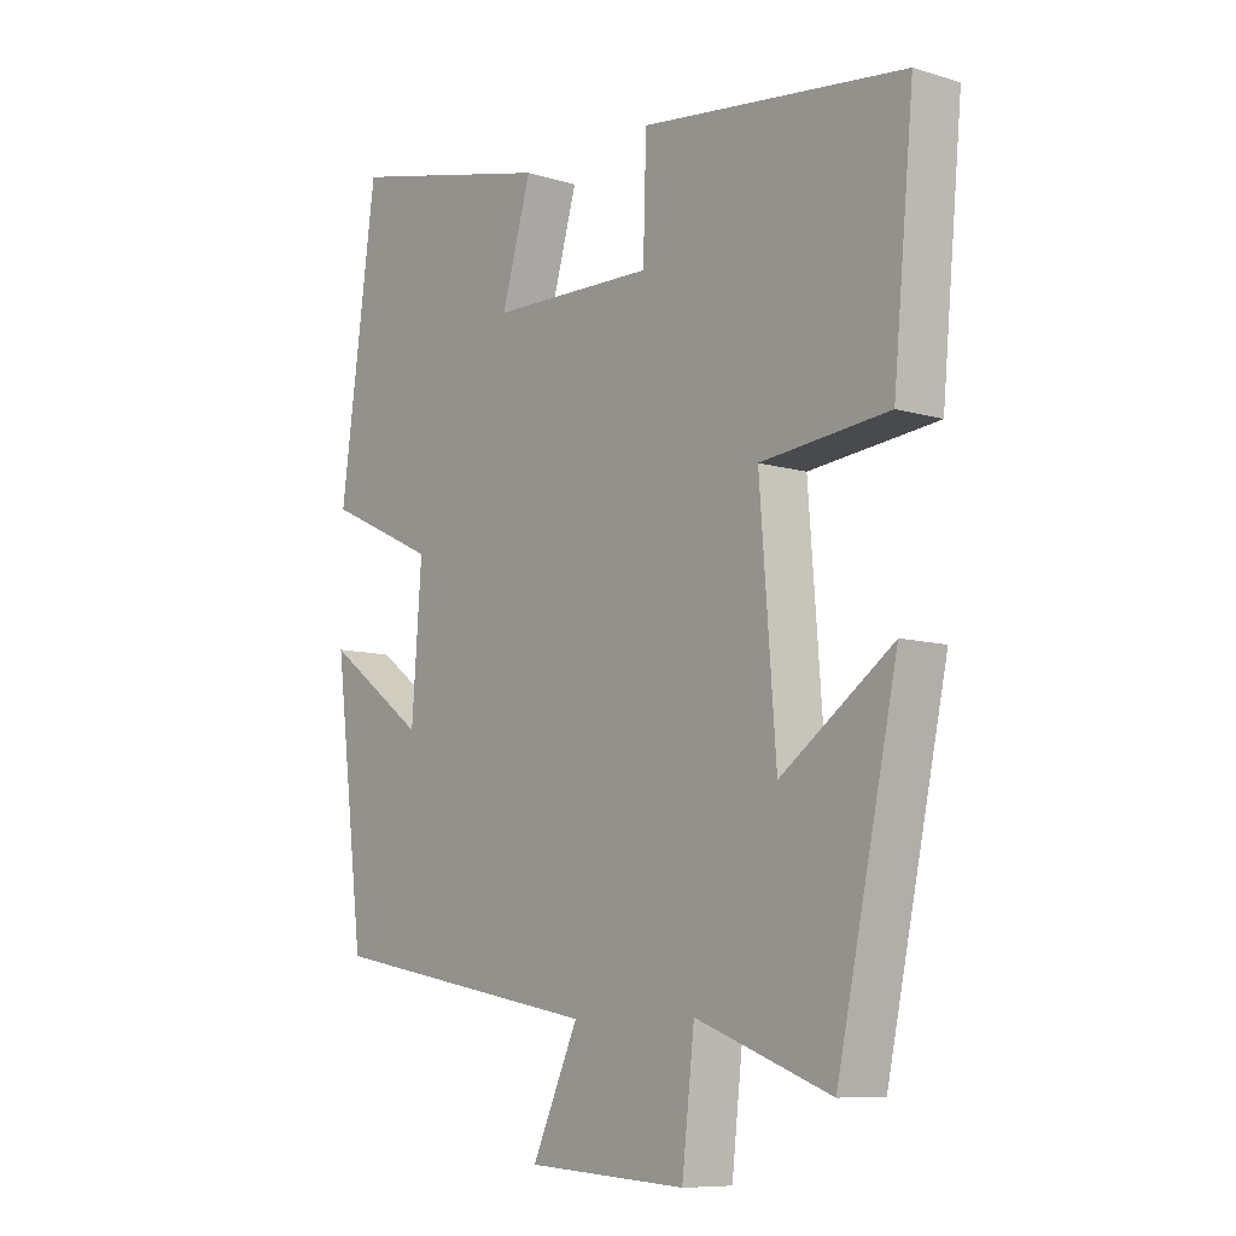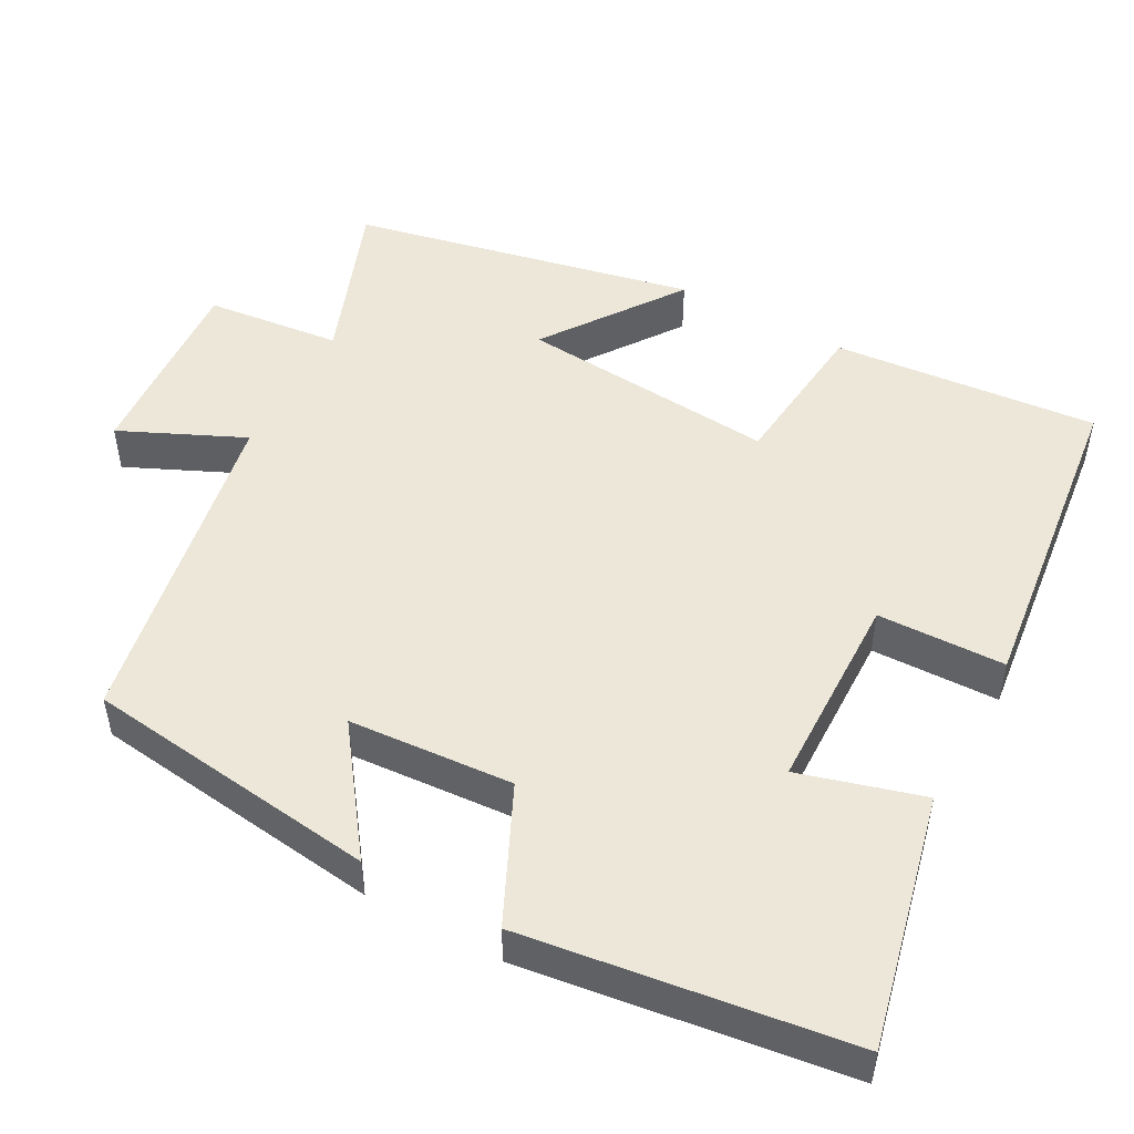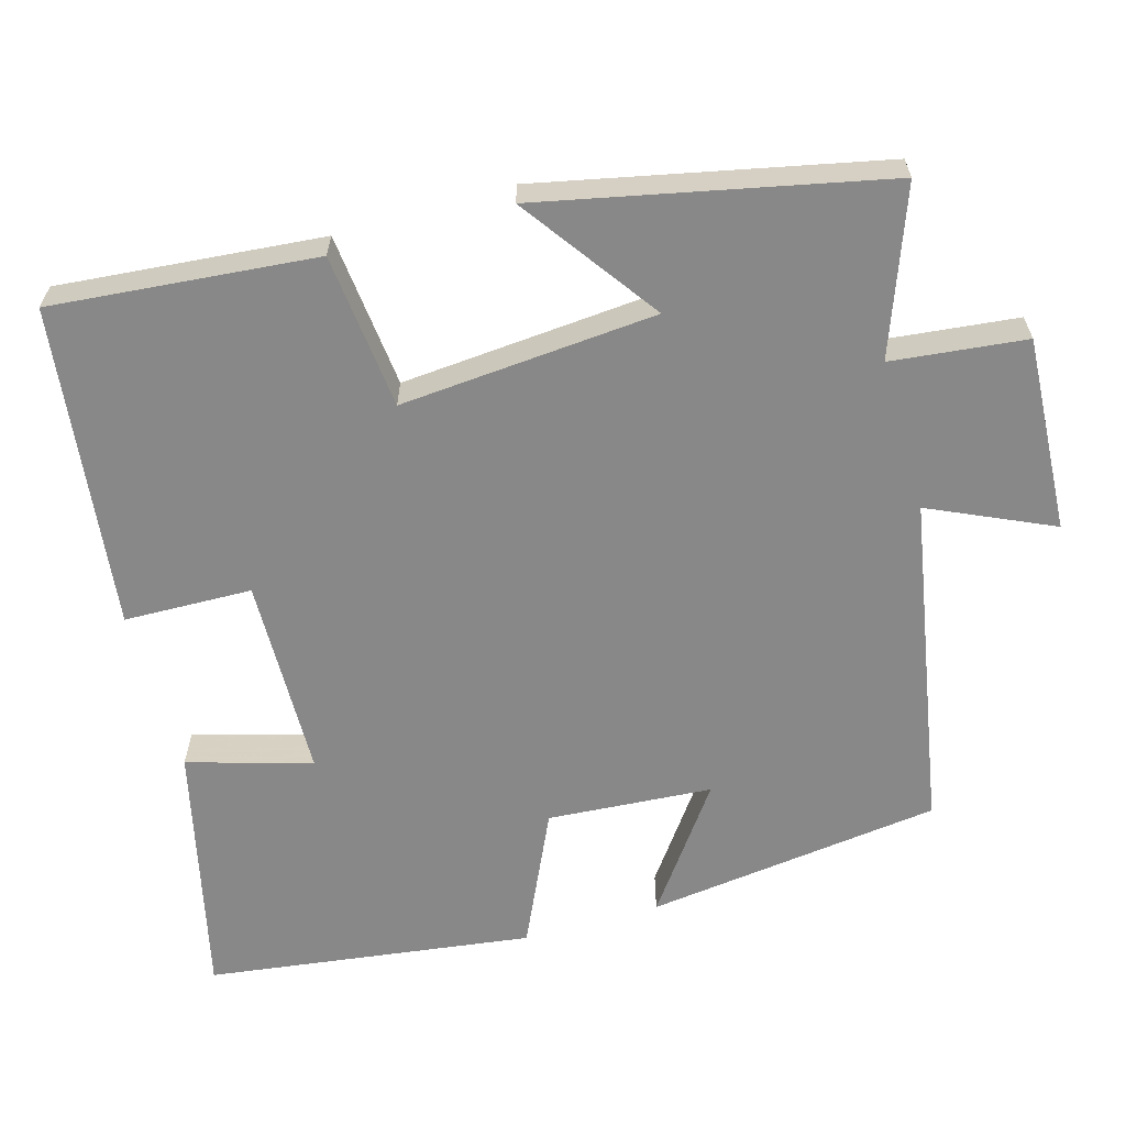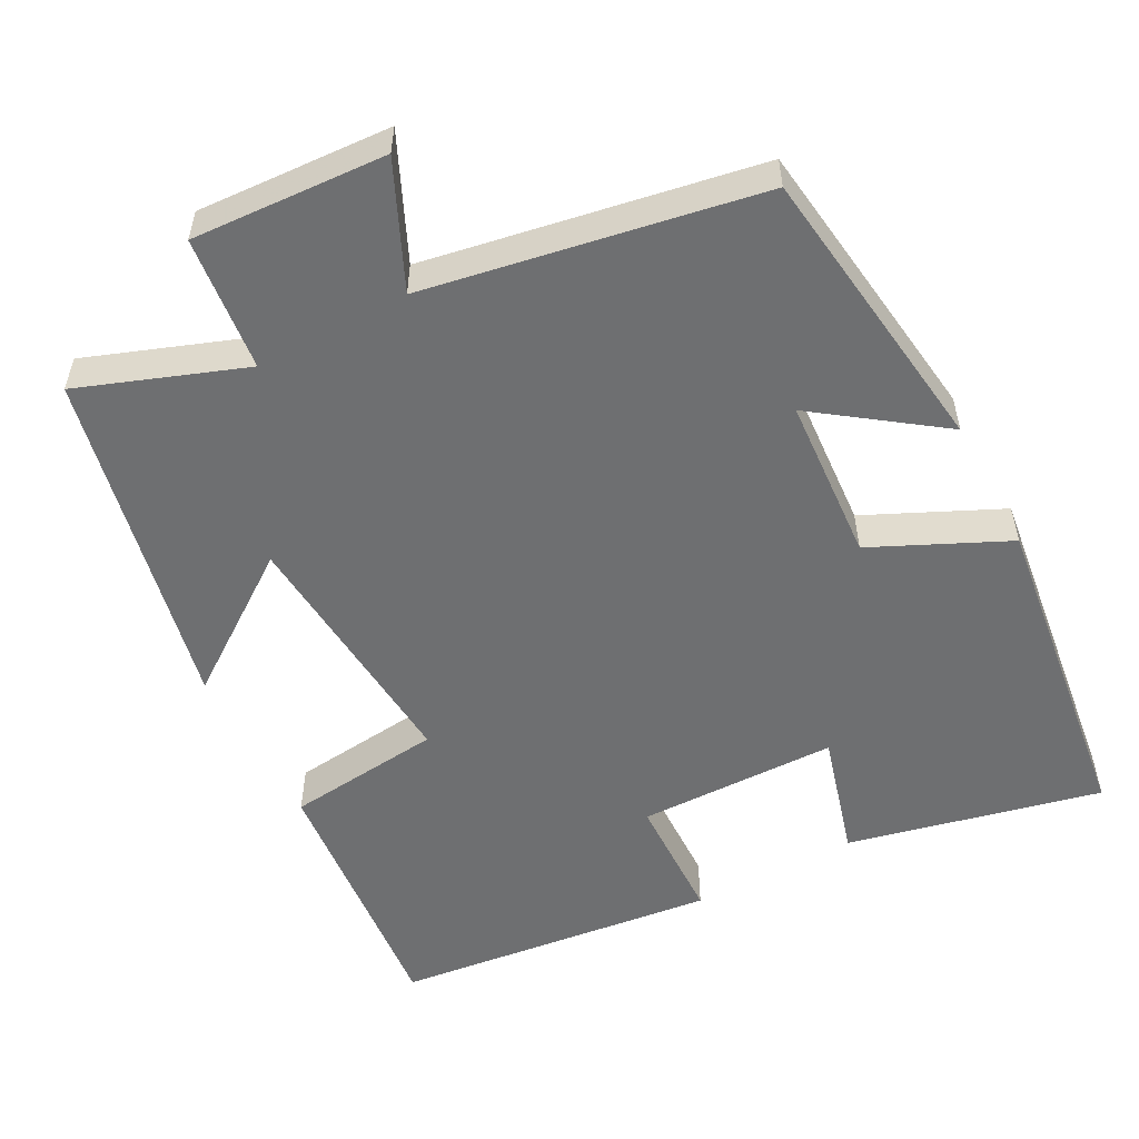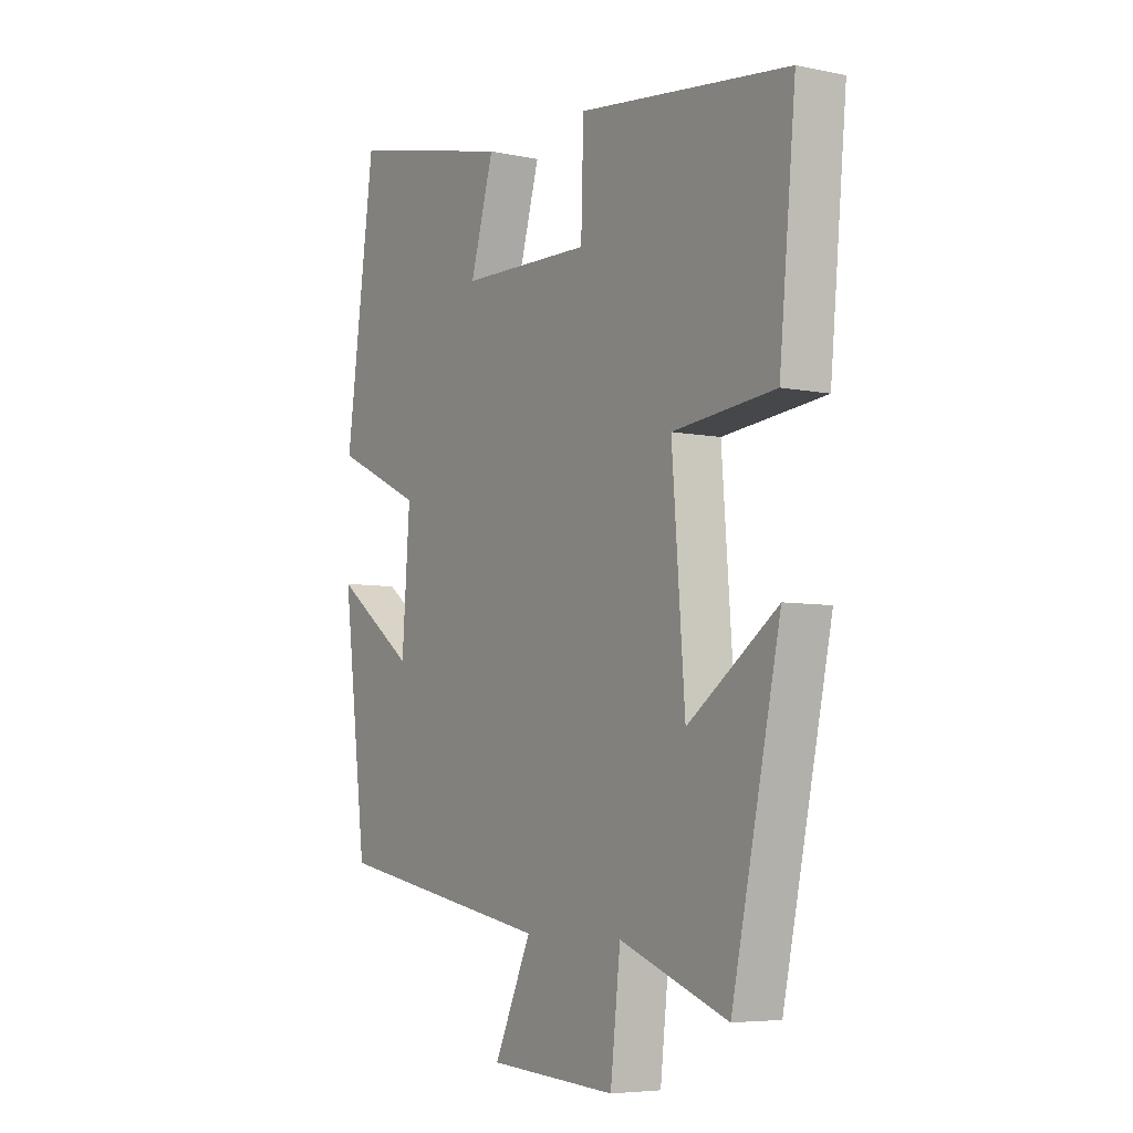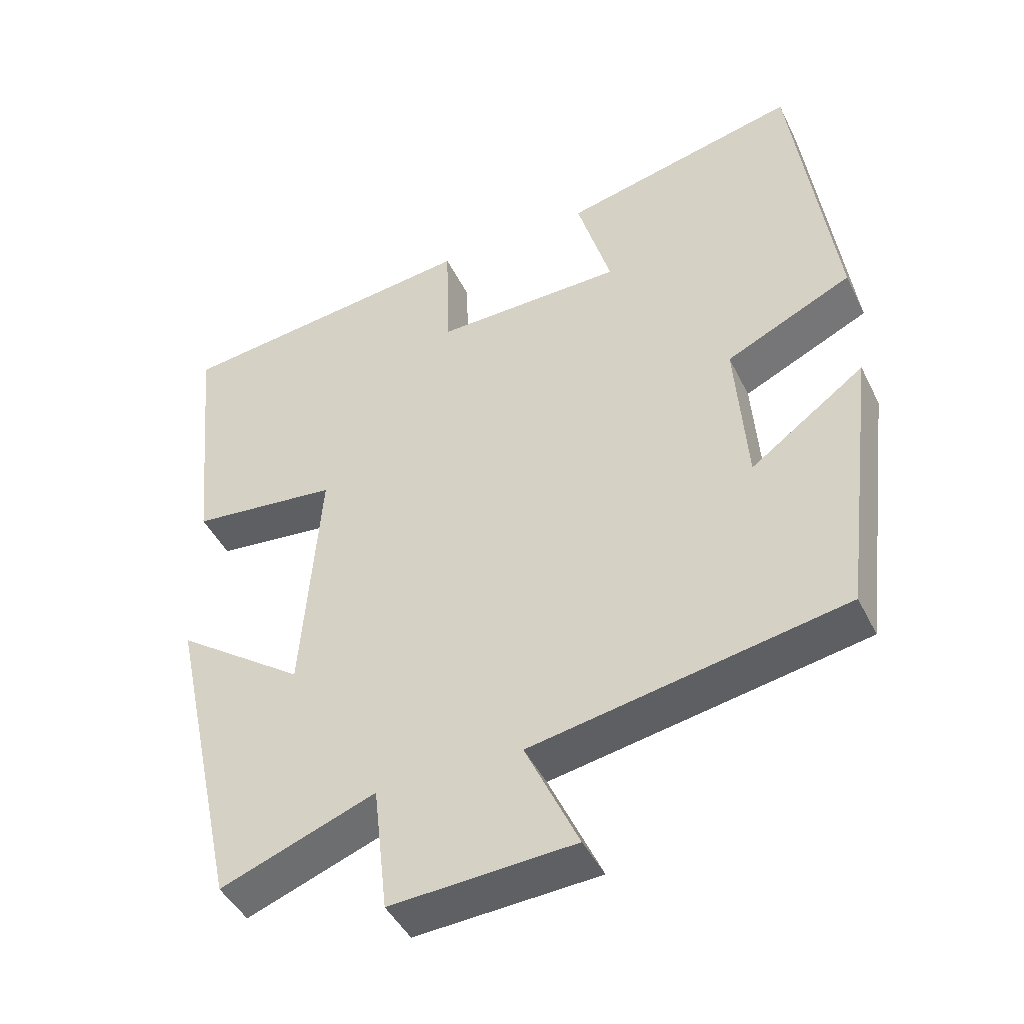
<metadata>
{"format":"obj","ext":"obj","renderer":"f3d","projection":"perspective","resolution":1024,"background":"white","views":[{"elev":-8.9,"azim":51.0,"up":"+Z"},{"elev":50.1,"azim":-61.3,"up":"+Y"},{"elev":-62.9,"azim":106.1,"up":"+Y"},{"elev":-54.5,"azim":-151.7,"up":"+Y"},{"elev":-5.9,"azim":57.6,"up":"+Z"},{"elev":-44.5,"azim":-155.1,"up":"+Z"}]}
</metadata>
<code>
v 0.533 0.07 0.448
v 0.5 0.07 0.1
v 0.295 0.07 0.079
v 0.321 0.07 -0.259
v 0.5 0.07 -0.132
v 0.403 0.07 -0.581
v 0.187 0.07 -0.5
v 0.167 0.07 -0.677
v -0.089 0.07 -0.661
v -0.015 0.07 -0.5
v -0.452 0.07 -0.419
v -0.5 0.07 -0.031
v -0.34 0.07 -0.148
v -0.324 0.07 0.068
v -0.5 0.07 0.151
v -0.441 0.07 0.578
v -0.11 0.07 0.5
v -0.157 0.07 0.338
v 0.105 0.07 0.332
v 0.11 0.07 0.5
v 0.533 0 0.448
v 0.5 0 0.1
v 0.295 0 0.079
v 0.321 0 -0.259
v 0.5 0 -0.132
v 0.403 0 -0.581
v 0.187 0 -0.5
v 0.167 0 -0.677
v -0.089 0 -0.661
v -0.015 0 -0.5
v -0.452 0 -0.419
v -0.5 0 -0.031
v -0.34 0 -0.148
v -0.324 0 0.068
v -0.5 0 0.151
v -0.441 0 0.578
v -0.11 0 0.5
v -0.157 0 0.338
v 0.105 0 0.332
v 0.11 0 0.5
f 19 20 1 2
f 18 19 2 3
f 15 16 17 18
f 14 15 18 3
f 13 14 3 4
f 10 11 12 13
f 10 13 4
f 7 8 9 10
f 7 10 4 5
f 5 6 7
f 22 21 40 39
f 23 22 39 38
f 38 37 36 35
f 23 38 35 34
f 24 23 34 33
f 33 32 31 30
f 24 33 30
f 30 29 28 27
f 25 24 30 27
f 27 26 25
f 1 21 22 2
f 2 22 23 3
f 3 23 24 4
f 4 24 25 5
f 5 25 26 6
f 6 26 27 7
f 7 27 28 8
f 8 28 29 9
f 9 29 30 10
f 10 30 31 11
f 11 31 32 12
f 12 32 33 13
f 13 33 34 14
f 14 34 35 15
f 15 35 36 16
f 16 36 37 17
f 17 37 38 18
f 18 38 39 19
f 19 39 40 20
f 20 40 21 1

</code>
